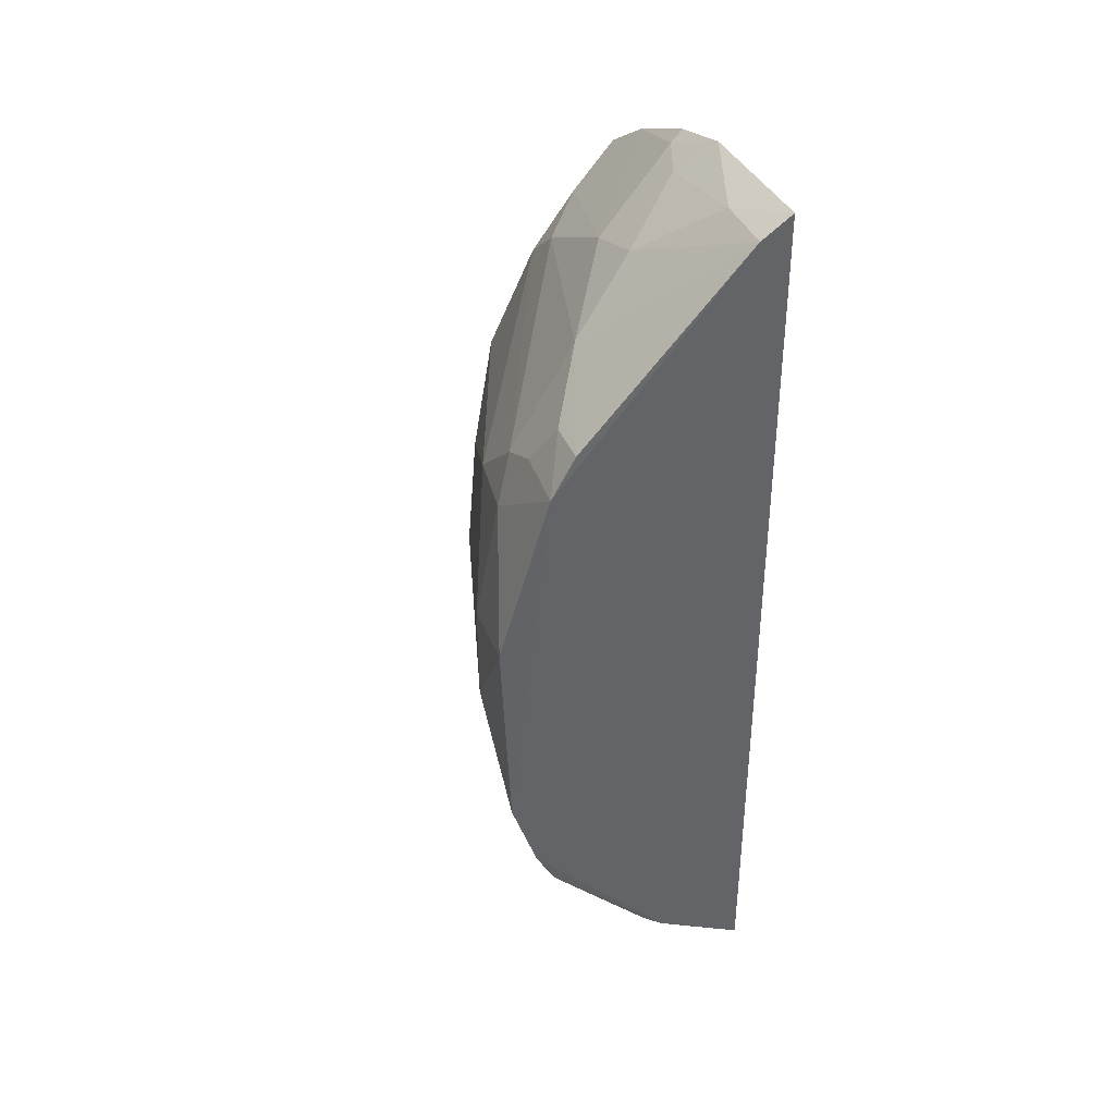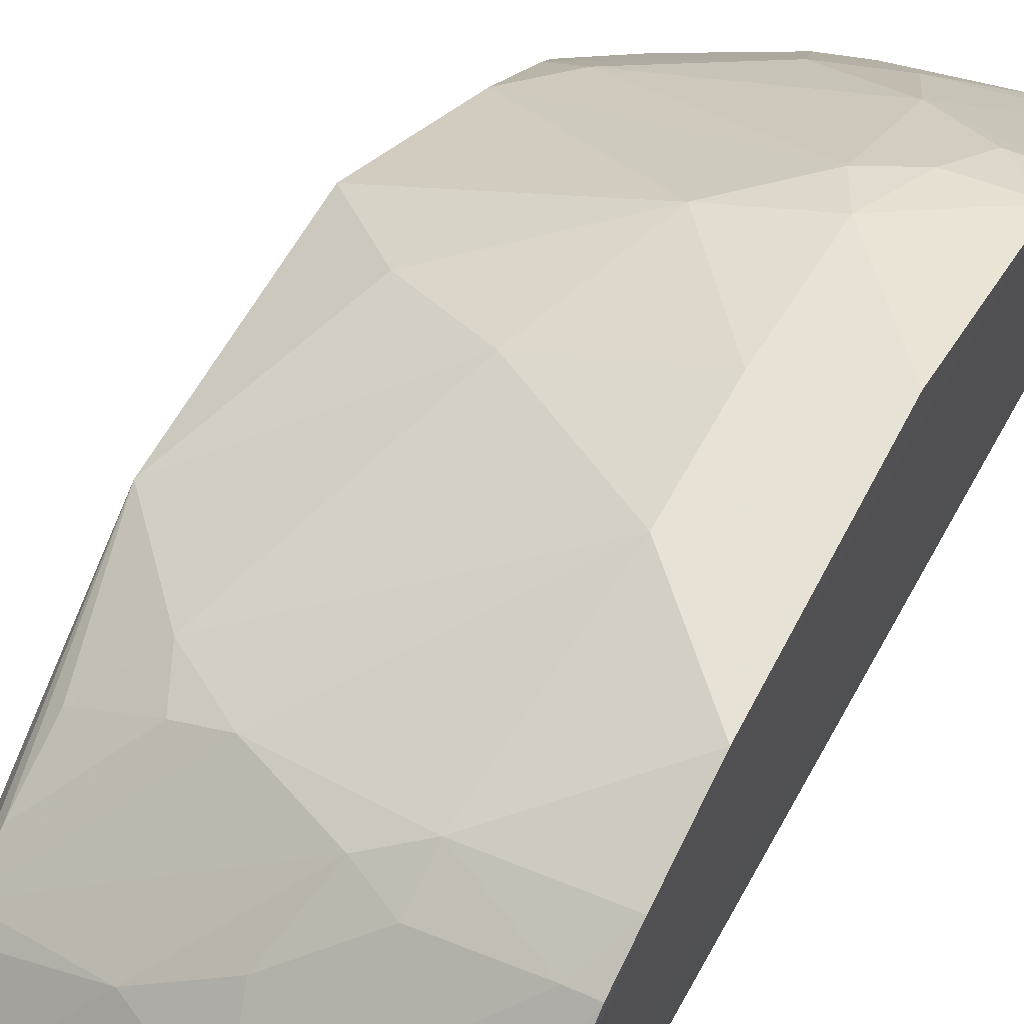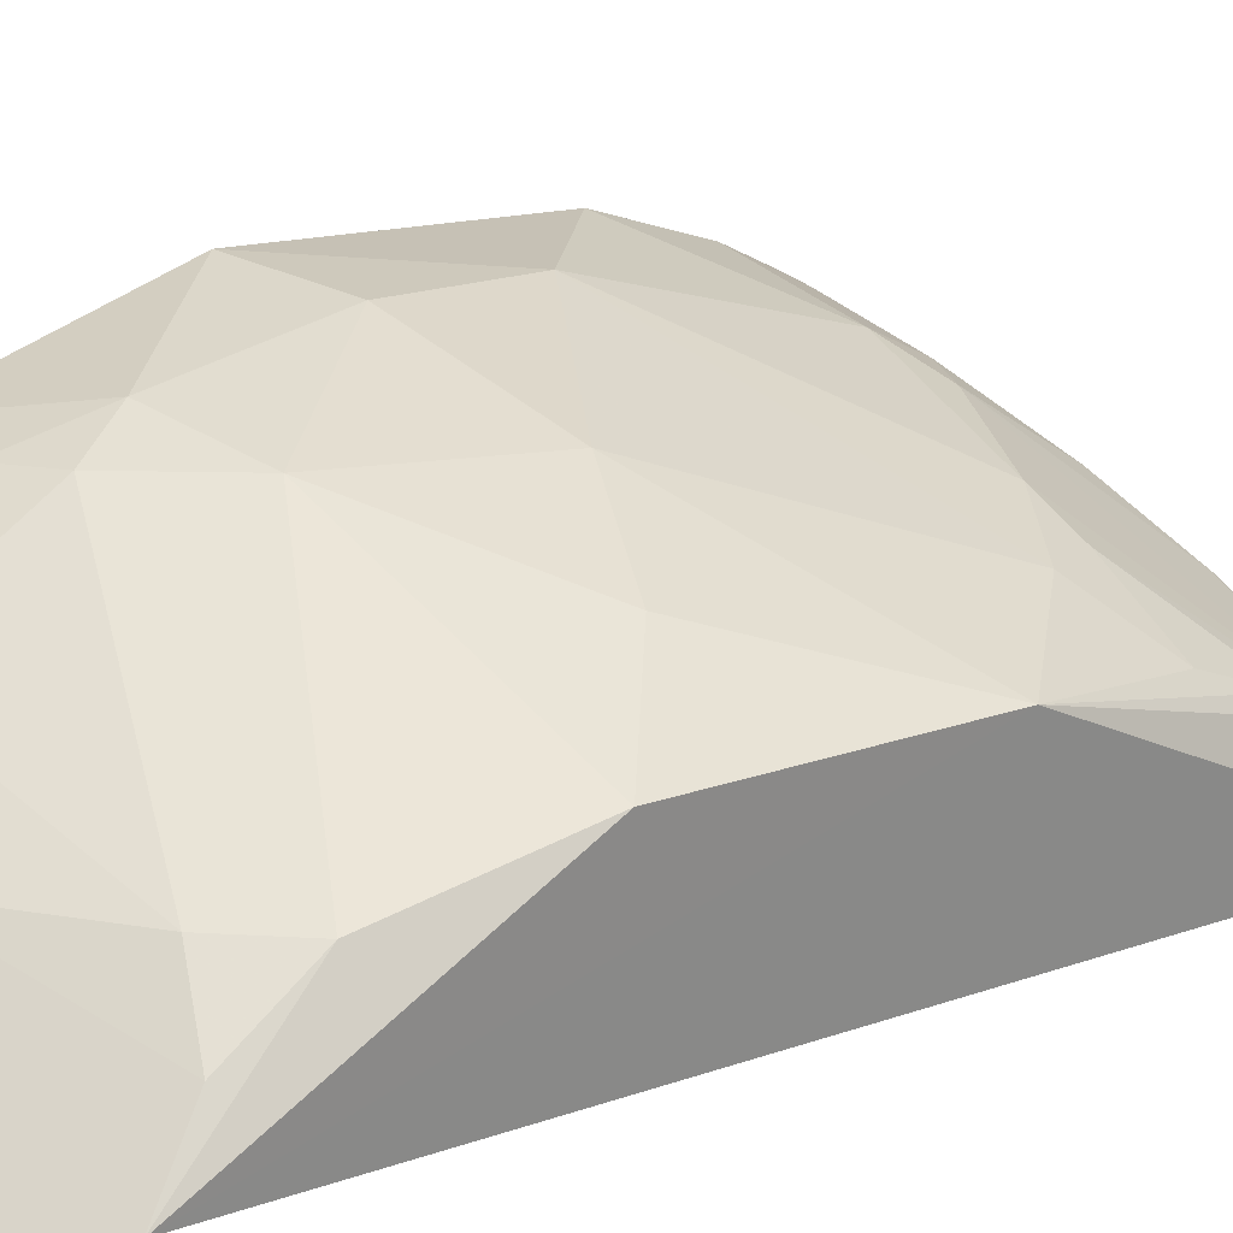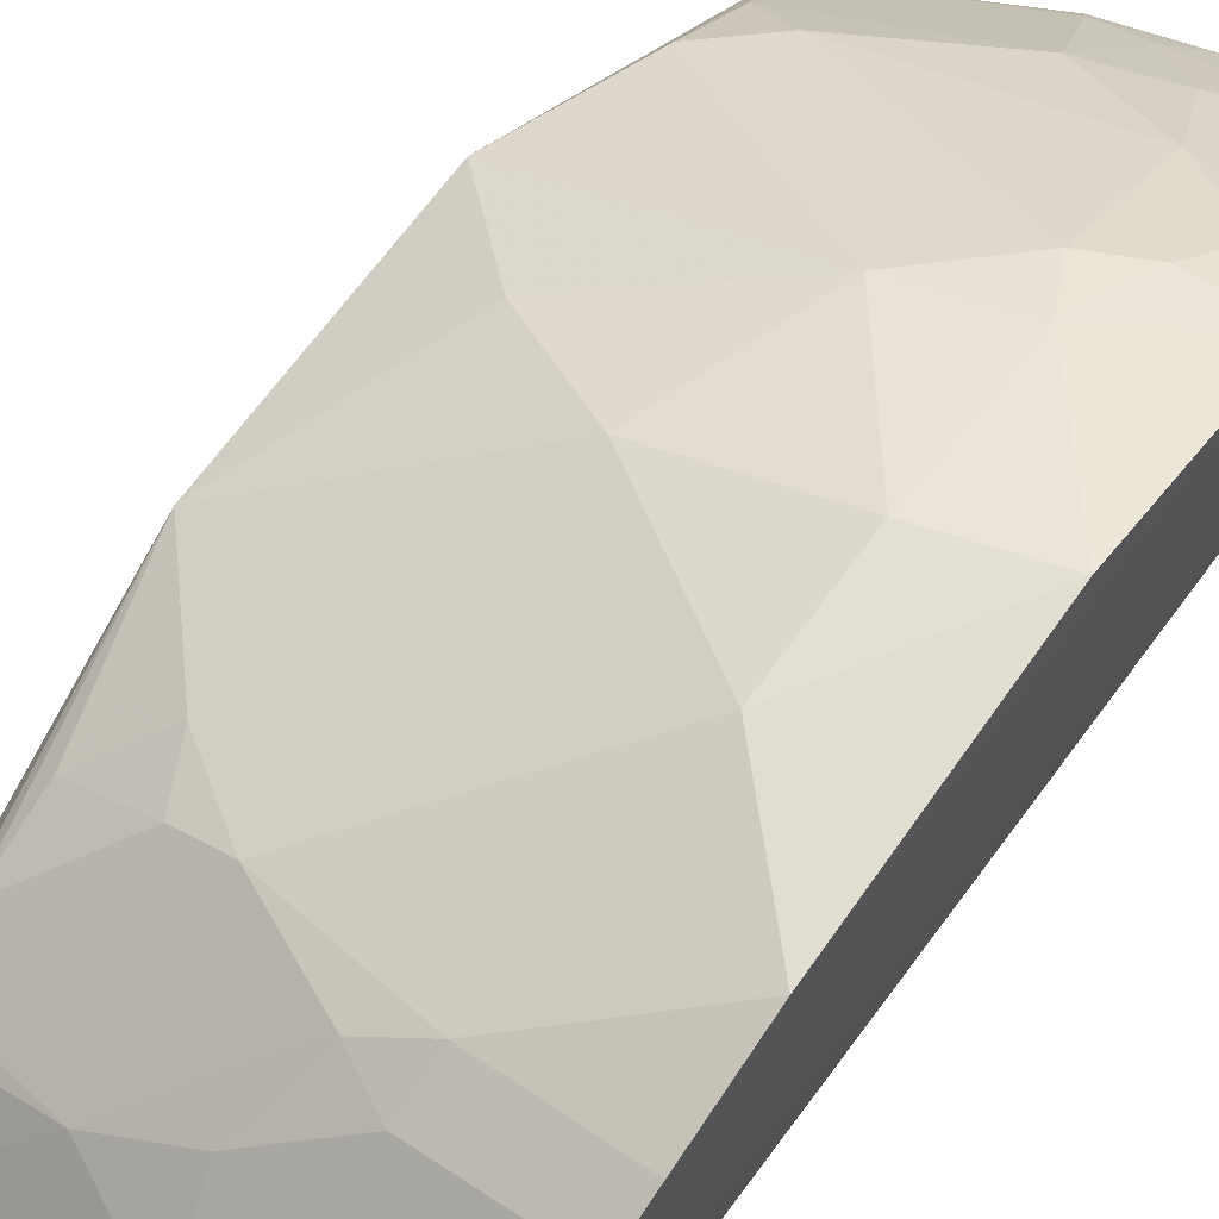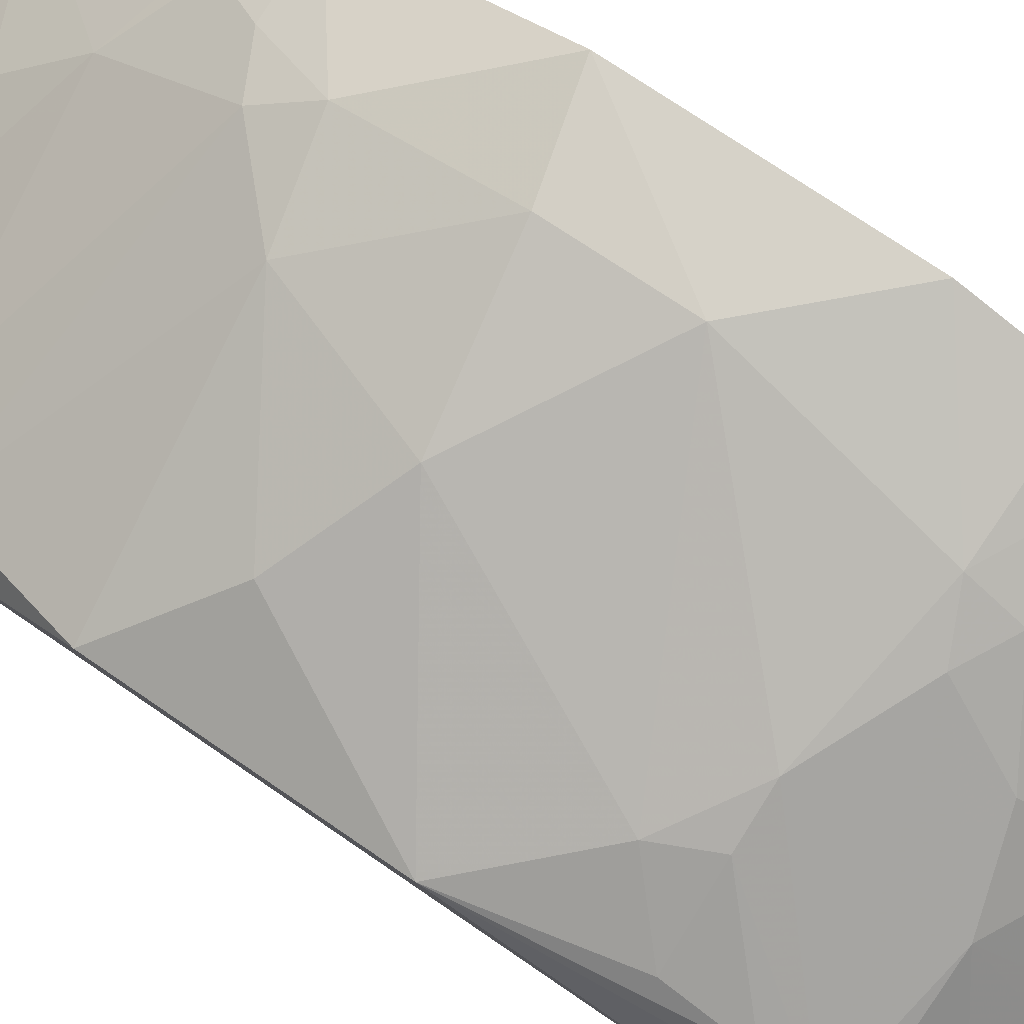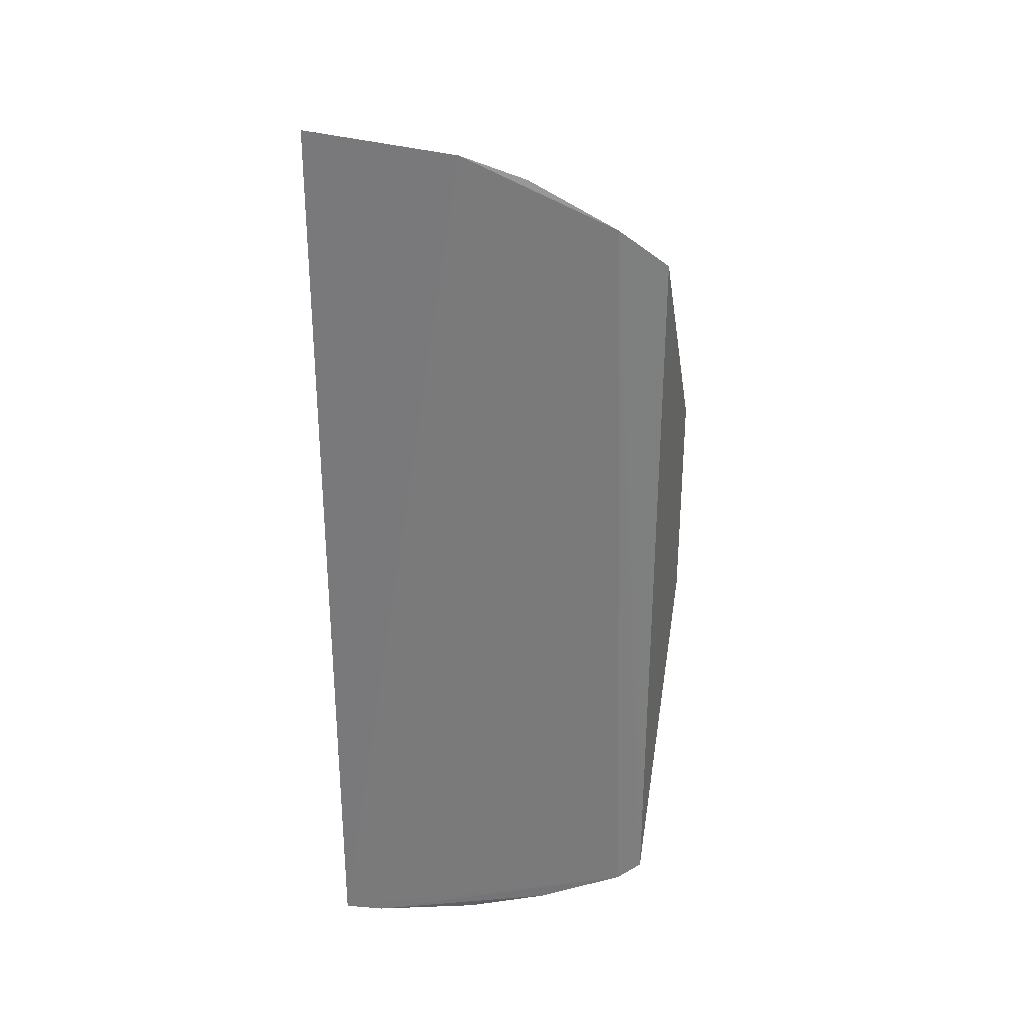
<metadata>
{"format":"obj","ext":"obj","renderer":"f3d","projection":"perspective","resolution":1024,"background":"white","views":[{"elev":41.6,"azim":65.2,"up":"+Y"},{"elev":59.2,"azim":28.2,"up":"+Z"},{"elev":15.4,"azim":-129.5,"up":"+Z"},{"elev":67.6,"azim":36.3,"up":"+Z"},{"elev":71.7,"azim":-55.2,"up":"+Z"},{"elev":30.6,"azim":-172.4,"up":"+Y"}]}
</metadata>
<code>
v 0.006104 -0.3204 0.231
v 0.006302 -0.3141 0.2408
v -0.2303 -0.2489 0.2311
v -0.09532 0.3239 0.2299
v 0.007666 0.3335 0.2366
v -0.2139 -0.2617 0.2291
v 0.009851 -0.2709 0.2997
v -0.1984 0.279 0.229
v -0.09635 -0.3084 0.2322
v -0.06308 -0.1698 0.3716
v -0.1549 -0.2889 0.2299
v -0.02019 -0.3132 0.2416
v -0.1507 -0.2116 0.3108
v 0.009065 0.06121 0.4253
v -0.02196 -0.3199 0.2308
v -0.0648 -0.2989 0.2535
v -0.2093 -0.2106 0.2805
v -0.1226 -0.2835 0.2537
v 0.01163 -0.1427 0.4021
v -0.02068 0.2026 0.3712
v -0.2098 -0.2558 0.2383
v -0.2447 0.1061 0.32
v -0.1784 -0.1279 0.3389
v -0.1517 -0.2833 0.2396
v -0.09501 -0.3018 0.2415
v -0.09301 -0.24 0.3108
v 0.01105 -0.1702 0.3887
v 0.009367 0.1758 0.3899
v -0.07917 0.2735 0.2962
v -0.2261 -0.2428 0.2402
v -0.2312 0.2546 0.2331
v -0.2446 -0.04175 0.3202
v -0.1056 0.118 0.3859
v -0.2232 -0.1985 0.2809
v -0.09073 -0.1554 0.3695
v -0.02091 -0.2543 0.3138
v -0.1059 -0.1973 0.3397
v -0.004264 -0.1699 0.3859
v 0.008135 0.3204 0.2583
v 0.01139 -0.0857 0.4201
v -0.1367 0.3037 0.24
v -0.1942 0.2158 0.2959
v -0.06281 0.1595 0.3851
v -0.1355 0.03126 0.3855
v -0.2226 -0.1284 0.3101
v -0.06248 -0.1419 0.3853
v -0.1497 -0.1276 0.3538
v -0.005423 -0.2695 0.2987
v 0.009431 -0.2565 0.315
v 0.008765 0.2034 0.373
v -0.06219 0.2307 0.3407
v -0.03505 0.3178 0.2552
v -0.1078 0.3026 0.2532
v -0.1397 0.3095 0.2304
v -0.2243 0.1883 0.296
v -0.1214 0.2584 0.2966
v -0.2223 0.2289 0.2665
v -0.03443 0.1743 0.3846
v -0.04871 0.1315 0.3998
v -0.195 0.06072 0.355
v -0.04791 -0.02564 0.4166
v -0.04853 0.04578 0.4166
v -0.2221 -0.1717 0.2945
v -0.1924 -0.09888 0.3394
f 5 1 4
f 6 4 1
f 7 2 1
f 7 1 5
f 8 6 3
f 8 4 6
f 12 1 2
f 12 2 7
f 15 11 6
f 15 6 1
f 15 9 11
f 15 12 9
f 15 1 12
f 16 12 7
f 16 9 12
f 21 3 6
f 21 13 17
f 24 11 9
f 24 9 18
f 24 18 13
f 24 13 21
f 24 21 6
f 24 6 11
f 25 18 9
f 25 9 16
f 26 13 18
f 26 25 16
f 26 18 25
f 27 7 19
f 30 21 17
f 30 3 21
f 31 8 3
f 32 31 3
f 32 22 31
f 34 17 13
f 34 32 3
f 34 30 17
f 34 3 30
f 35 34 13
f 36 26 16
f 37 26 10
f 37 13 26
f 37 35 13
f 37 10 35
f 38 27 19
f 38 10 26
f 38 36 27
f 38 26 36
f 39 19 7
f 39 7 5
f 40 28 14
f 40 39 28
f 40 19 39
f 46 35 10
f 46 19 40
f 46 38 19
f 46 10 38
f 47 23 34
f 47 34 35
f 47 35 46
f 48 36 16
f 48 16 7
f 48 7 36
f 49 36 7
f 49 7 27
f 49 27 36
f 50 20 28
f 50 28 39
f 51 39 29
f 51 50 39
f 51 20 50
f 51 42 43
f 52 39 5
f 52 5 4
f 52 29 39
f 53 4 41
f 53 52 4
f 53 29 52
f 54 41 4
f 54 4 8
f 54 8 41
f 55 31 22
f 55 22 33
f 55 43 42
f 55 33 43
f 56 41 8
f 56 53 41
f 56 29 53
f 56 51 29
f 56 42 51
f 57 8 31
f 57 55 42
f 57 31 55
f 57 56 8
f 57 42 56
f 58 28 20
f 58 51 43
f 58 20 51
f 59 43 33
f 59 58 43
f 59 14 28
f 59 28 58
f 60 44 33
f 60 33 22
f 60 22 32
f 60 32 44
f 61 40 14
f 61 46 40
f 61 47 46
f 62 33 44
f 62 59 33
f 62 14 59
f 62 61 14
f 62 44 61
f 63 34 23
f 63 23 45
f 63 45 32
f 63 32 34
f 64 45 23
f 64 32 45
f 64 23 47
f 64 44 32
f 64 61 44
f 64 47 61

</code>
